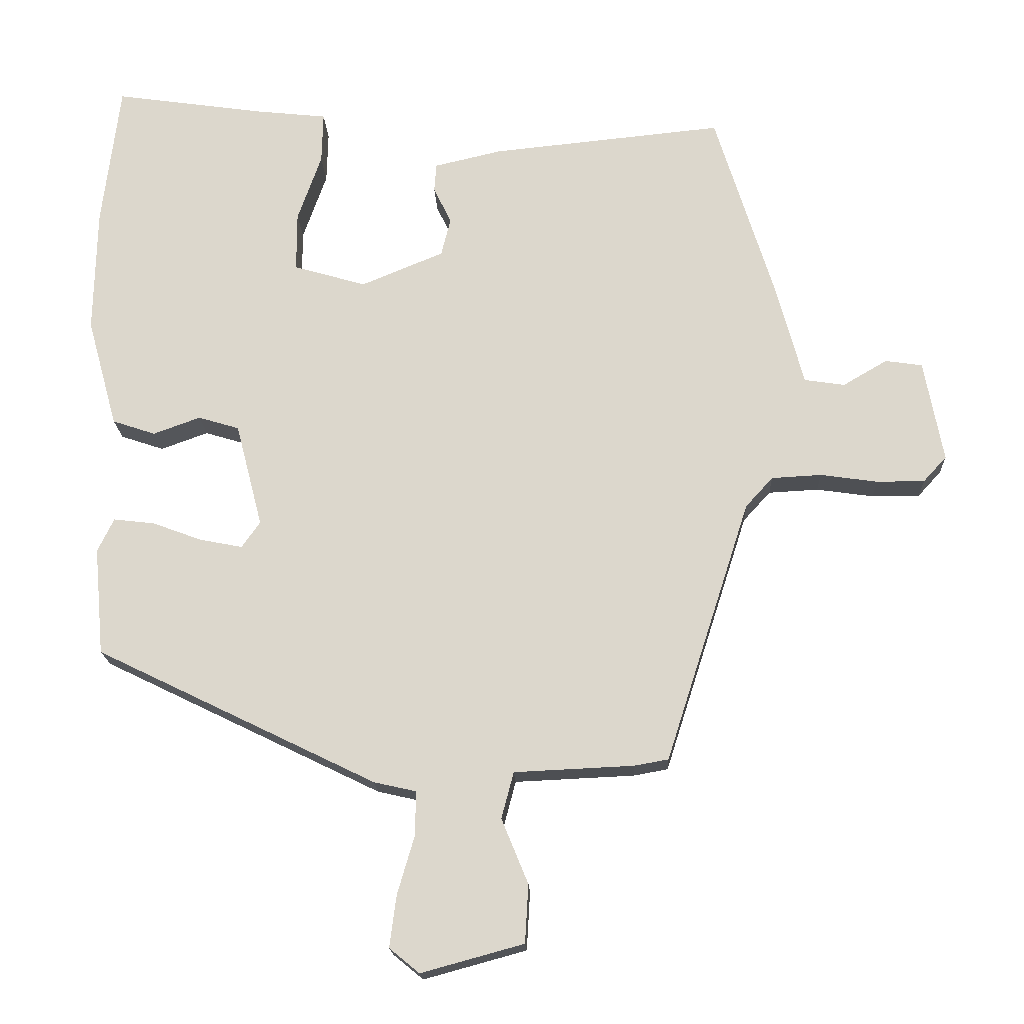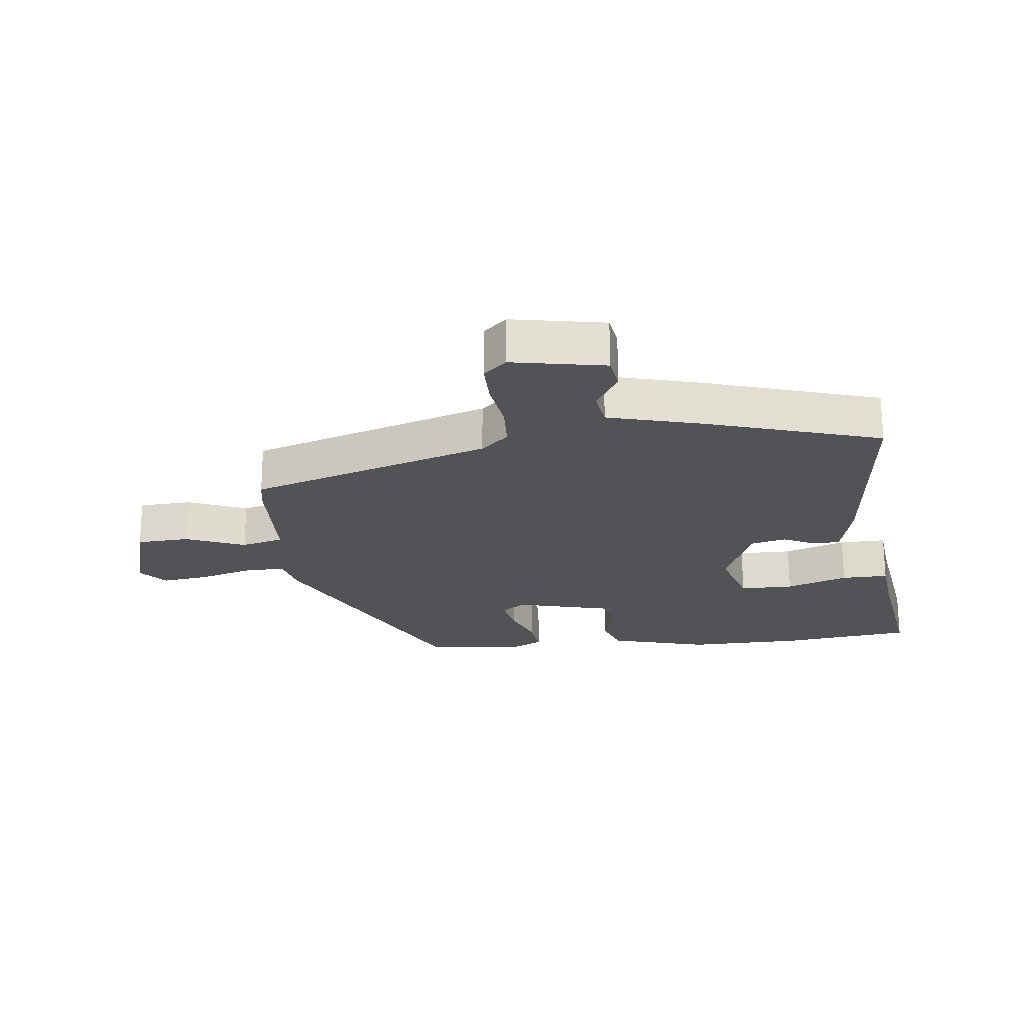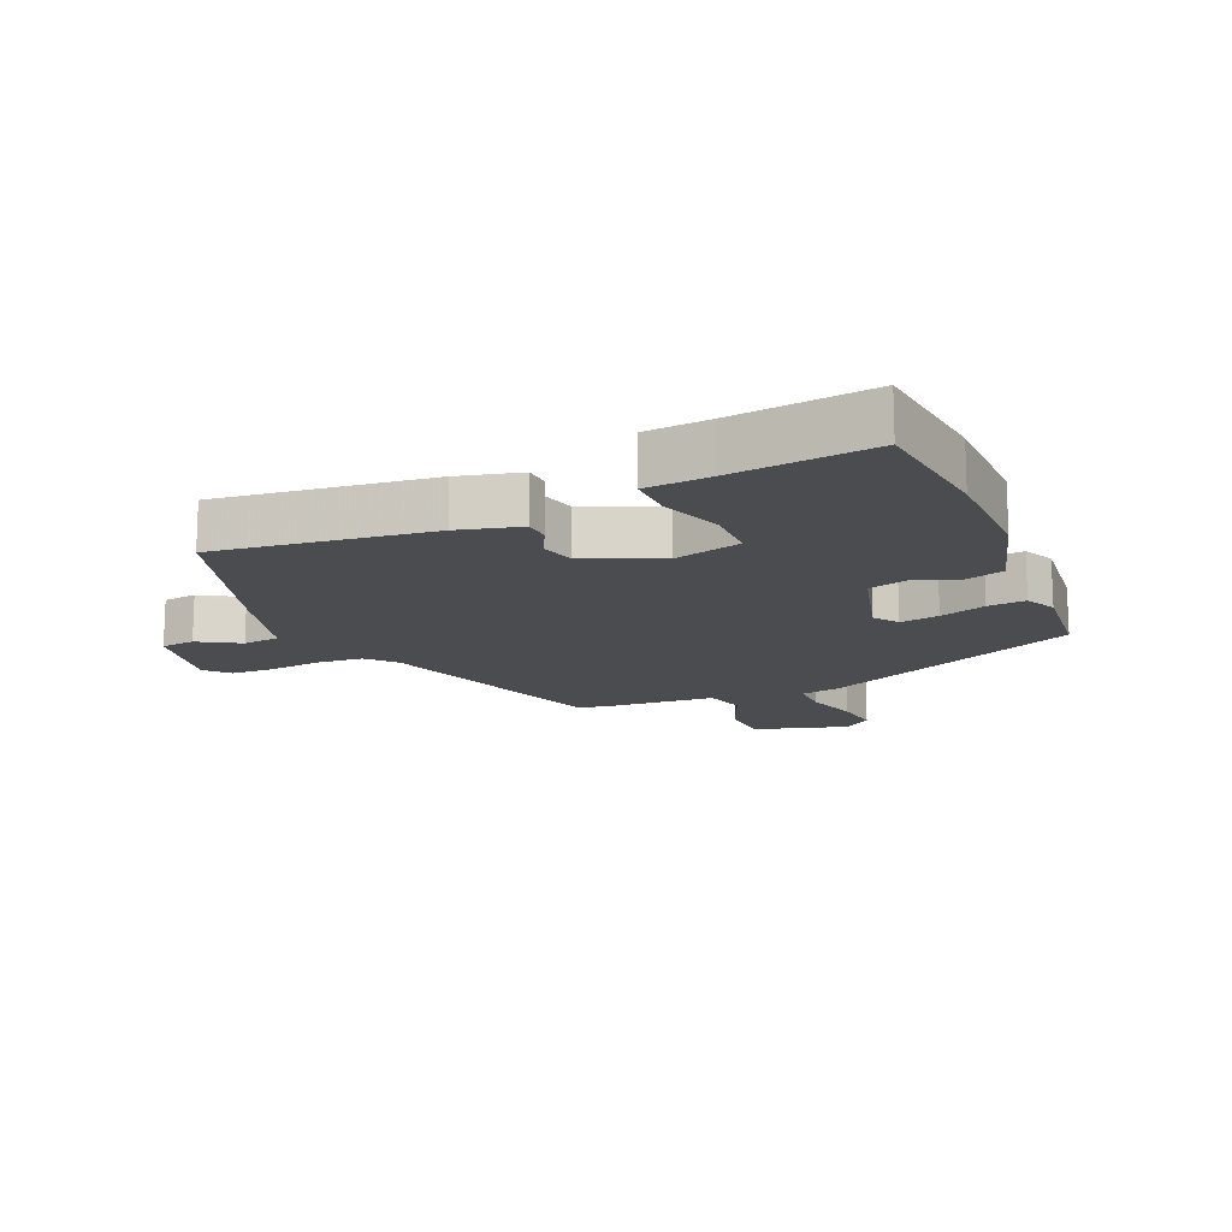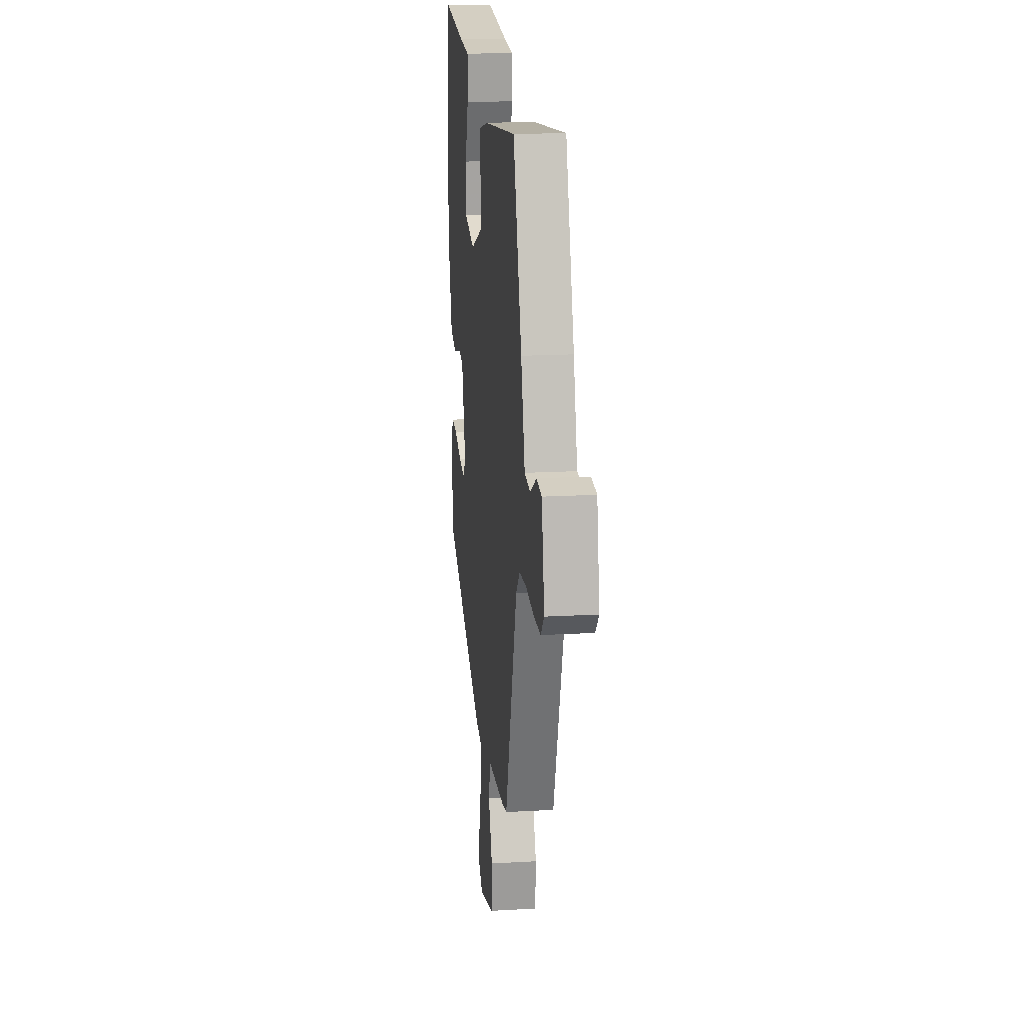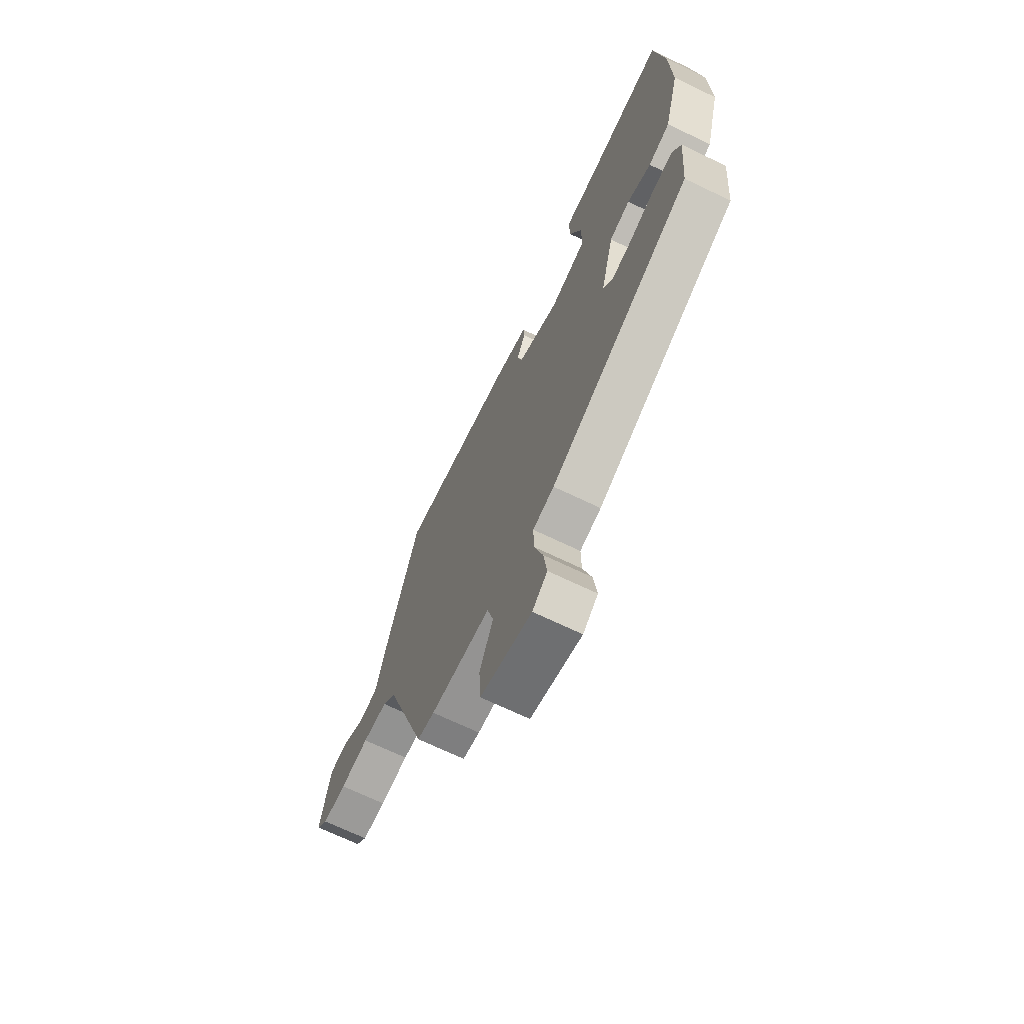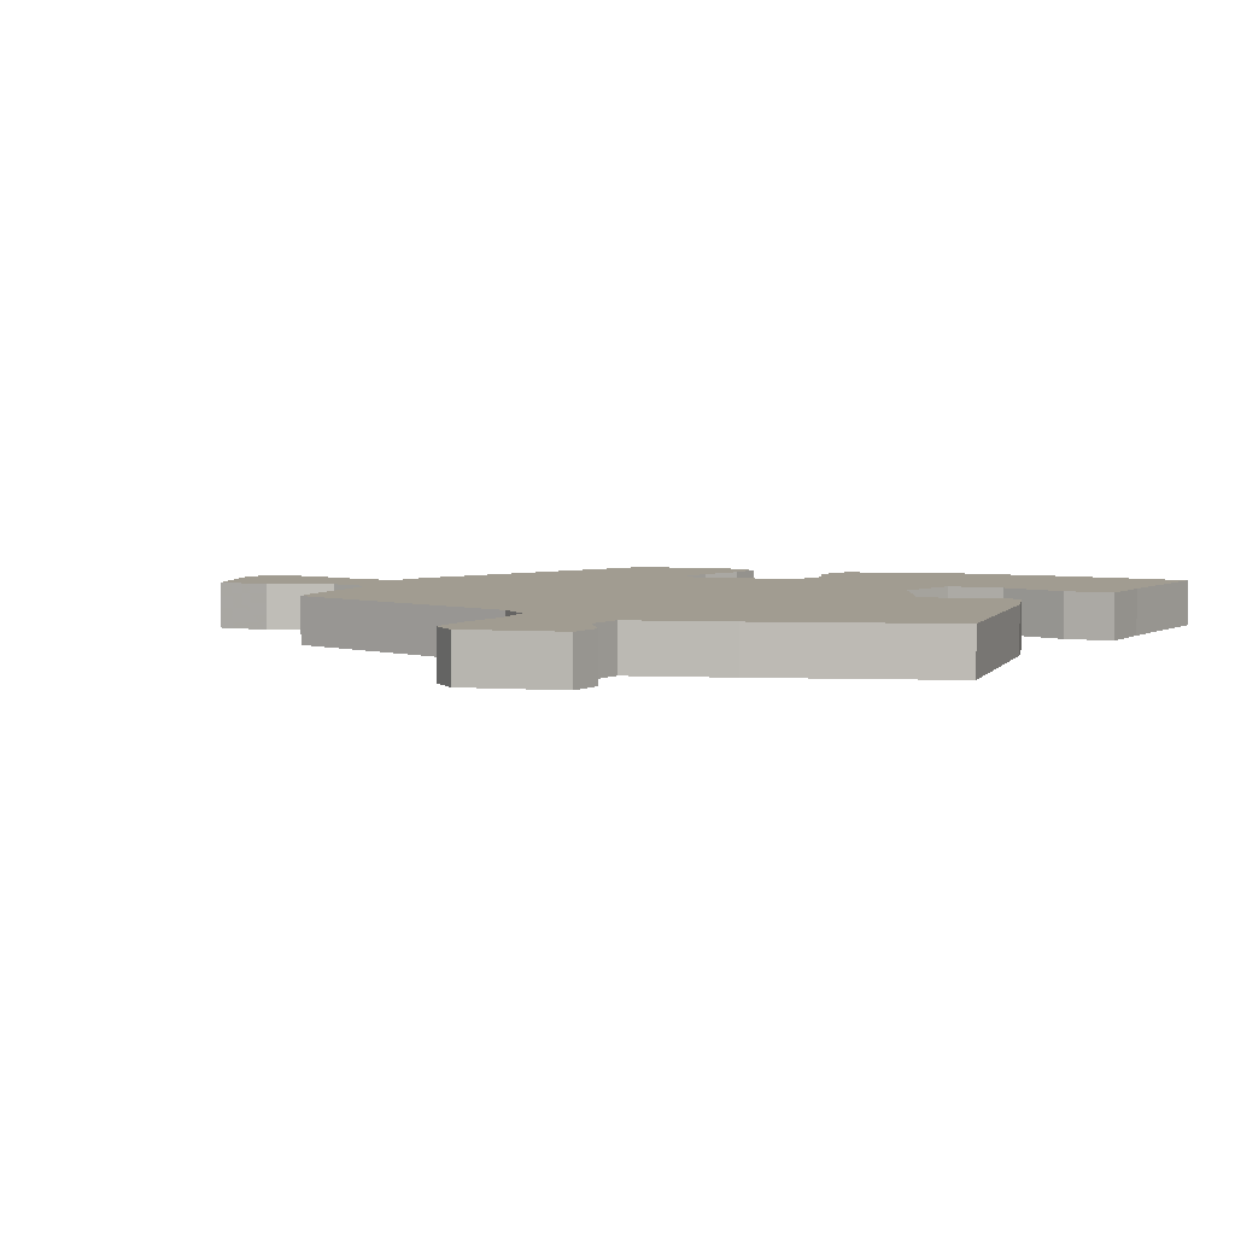
<metadata>
{"format":"obj","ext":"obj","renderer":"f3d","projection":"perspective","resolution":1024,"background":"white","views":[{"elev":-17.9,"azim":-177.6,"up":"+Z"},{"elev":-22.3,"azim":-83.5,"up":"+Y"},{"elev":-14.7,"azim":22.5,"up":"+Y"},{"elev":17.3,"azim":-96.6,"up":"+Z"},{"elev":-69.3,"azim":64.3,"up":"+Z"},{"elev":4.5,"azim":-66.5,"up":"+Y"}]}
</metadata>
<code>
v 0.491 0.07 0.574
v 0.517 0.07 0.363
v 0.521 0.07 0.179
v 0.477 0.07 0.019
v 0.414 0.07 -0.002
v 0.345 0.07 0.023
v 0.285 0.07 0.005
v 0.246 0.07 -0.147
v 0.273 0.07 -0.185
v 0.335 0.07 -0.173
v 0.408 0.07 -0.146
v 0.468 0.07 -0.139
v 0.492 0.07 -0.188
v 0.478 0.07 -0.346
v 0.067 0.07 -0.546
v 0.005 0.07 -0.56
v 0.006 0.07 -0.625
v 0.031 0.07 -0.71
v 0.041 0.07 -0.786
v -0.003 0.07 -0.822
v -0.153 0.07 -0.781
v -0.158 0.07 -0.696
v -0.119 0.07 -0.601
v -0.137 0.07 -0.533
v -0.312 0.07 -0.525
v -0.362 0.07 -0.516
v -0.486 0.07 -0.131
v -0.526 0.07 -0.087
v -0.599 0.07 -0.083
v -0.683 0.07 -0.095
v -0.753 0.07 -0.095
v -0.787 0.07 -0.058
v -0.759 0.07 0.091
v -0.705 0.07 0.099
v -0.64 0.07 0.061
v -0.581 0.07 0.07
v -0.541 0.07 0.219
v -0.454 0.07 0.498
v -0.114 0.07 0.464
v -0.015 0.07 0.441
v -0.012 0.07 0.399
v -0.038 0.07 0.346
v -0.024 0.07 0.29
v 0.097 0.07 0.24
v 0.203 0.07 0.271
v 0.203 0.07 0.357
v 0.168 0.07 0.456
v 0.166 0.07 0.531
v 0.268 0.07 0.542
v 0.491 0 0.574
v 0.517 0 0.363
v 0.521 0 0.179
v 0.477 0 0.019
v 0.414 0 -0.002
v 0.345 0 0.023
v 0.285 0 0.005
v 0.246 0 -0.147
v 0.273 0 -0.185
v 0.335 0 -0.173
v 0.408 0 -0.146
v 0.468 0 -0.139
v 0.492 0 -0.188
v 0.478 0 -0.346
v 0.067 0 -0.546
v 0.005 0 -0.56
v 0.006 0 -0.625
v 0.031 0 -0.71
v 0.041 0 -0.786
v -0.003 0 -0.822
v -0.153 0 -0.781
v -0.158 0 -0.696
v -0.119 0 -0.601
v -0.137 0 -0.533
v -0.312 0 -0.525
v -0.362 0 -0.516
v -0.486 0 -0.131
v -0.526 0 -0.087
v -0.599 0 -0.083
v -0.683 0 -0.095
v -0.753 0 -0.095
v -0.787 0 -0.058
v -0.759 0 0.091
v -0.705 0 0.099
v -0.64 0 0.061
v -0.581 0 0.07
v -0.541 0 0.219
v -0.454 0 0.498
v -0.114 0 0.464
v -0.015 0 0.441
v -0.012 0 0.399
v -0.038 0 0.346
v -0.024 0 0.29
v 0.097 0 0.24
v 0.203 0 0.271
v 0.203 0 0.357
v 0.168 0 0.456
v 0.166 0 0.531
v 0.268 0 0.542
f 46 47 48 49
f 4 5 6
f 3 4 6
f 2 3 6
f 1 2 6
f 49 1 6
f 46 49 6
f 45 46 6
f 44 45 6 7
f 43 44 7 8
f 40 41 42
f 39 40 42
f 38 39 42
f 37 38 42
f 36 37 42
f 36 42 43
f 33 34 35
f 32 33 35
f 31 32 35
f 30 31 35
f 29 30 35
f 28 29 35 36
f 36 43 8
f 28 36 8
f 27 28 8
f 27 8 9
f 26 27 9
f 25 26 9
f 24 25 9
f 21 22 23
f 20 21 23
f 19 20 23
f 18 19 23
f 17 18 23
f 16 17 23 24
f 15 16 24
f 14 15 24
f 13 14 24
f 12 13 24
f 11 12 24
f 10 11 24
f 9 10 24
f 98 97 96 95
f 55 54 53
f 55 53 52
f 55 52 51
f 55 51 50
f 55 50 98
f 55 98 95
f 55 95 94
f 56 55 94 93
f 57 56 93 92
f 91 90 89
f 91 89 88
f 91 88 87
f 91 87 86
f 91 86 85
f 92 91 85
f 84 83 82
f 84 82 81
f 84 81 80
f 84 80 79
f 84 79 78
f 85 84 78 77
f 57 92 85
f 57 85 77
f 57 77 76
f 58 57 76
f 58 76 75
f 58 75 74
f 58 74 73
f 72 71 70
f 72 70 69
f 72 69 68
f 72 68 67
f 72 67 66
f 73 72 66 65
f 73 65 64
f 73 64 63
f 73 63 62
f 73 62 61
f 73 61 60
f 73 60 59
f 73 59 58
f 1 50 51 2
f 2 51 52 3
f 3 52 53 4
f 4 53 54 5
f 5 54 55 6
f 6 55 56 7
f 7 56 57 8
f 8 57 58 9
f 9 58 59 10
f 10 59 60 11
f 11 60 61 12
f 12 61 62 13
f 13 62 63 14
f 14 63 64 15
f 15 64 65 16
f 16 65 66 17
f 17 66 67 18
f 18 67 68 19
f 19 68 69 20
f 20 69 70 21
f 21 70 71 22
f 22 71 72 23
f 23 72 73 24
f 24 73 74 25
f 25 74 75 26
f 26 75 76 27
f 27 76 77 28
f 28 77 78 29
f 29 78 79 30
f 30 79 80 31
f 31 80 81 32
f 32 81 82 33
f 33 82 83 34
f 34 83 84 35
f 35 84 85 36
f 36 85 86 37
f 37 86 87 38
f 38 87 88 39
f 39 88 89 40
f 40 89 90 41
f 41 90 91 42
f 42 91 92 43
f 43 92 93 44
f 44 93 94 45
f 45 94 95 46
f 46 95 96 47
f 47 96 97 48
f 48 97 98 49
f 49 98 50 1

</code>
